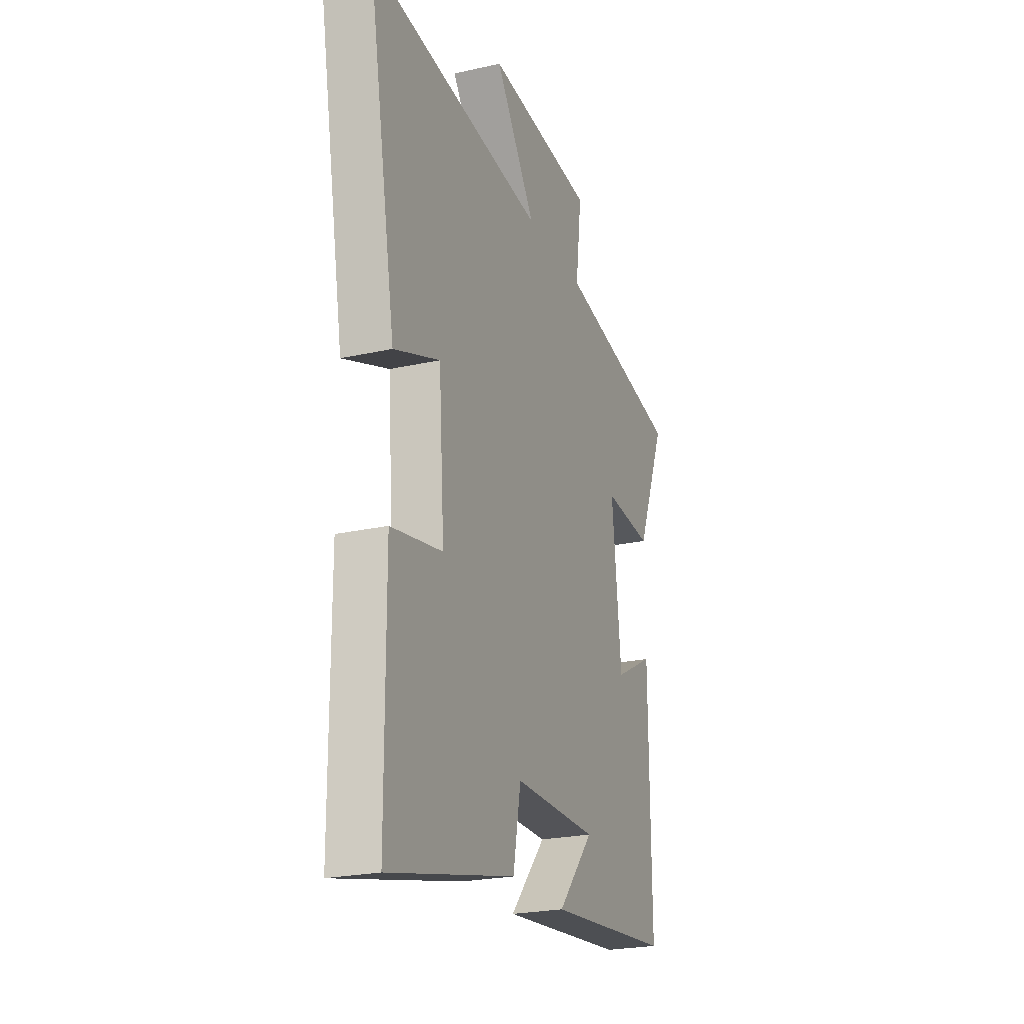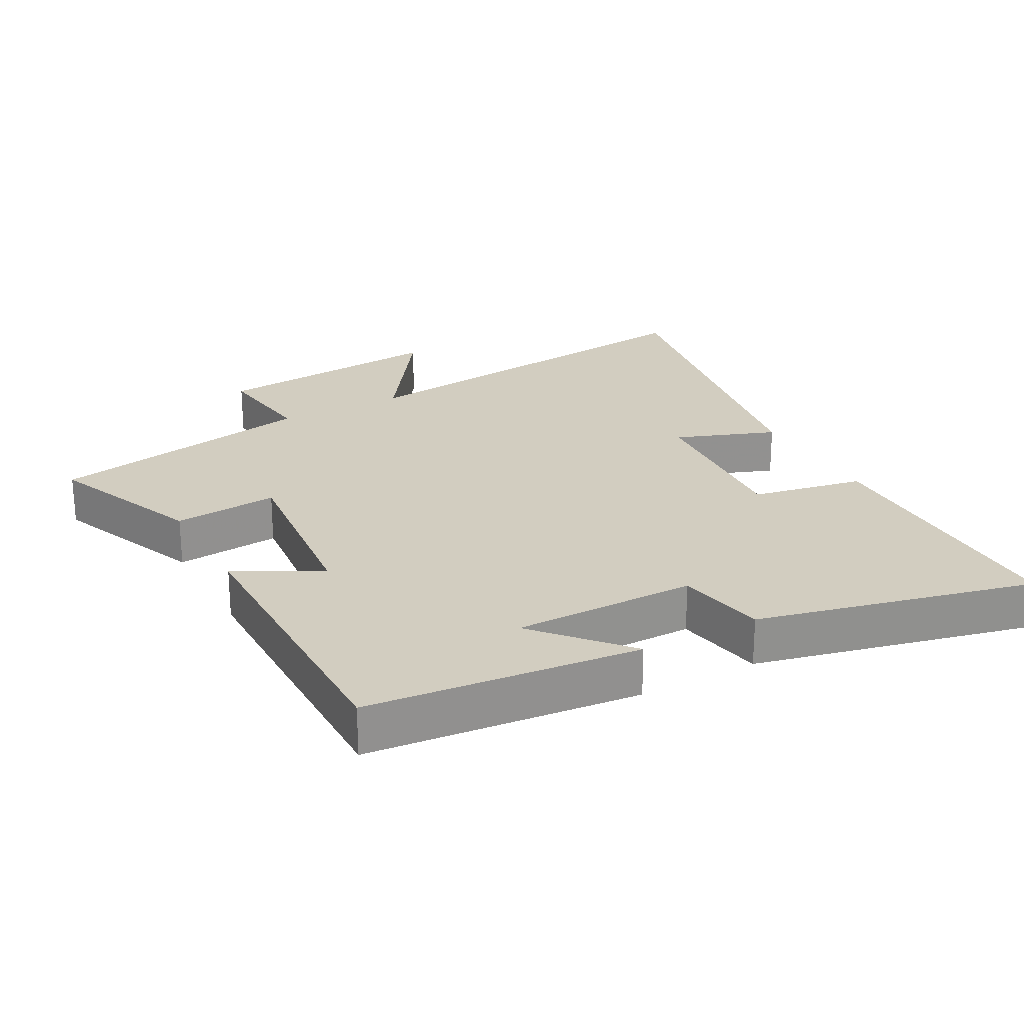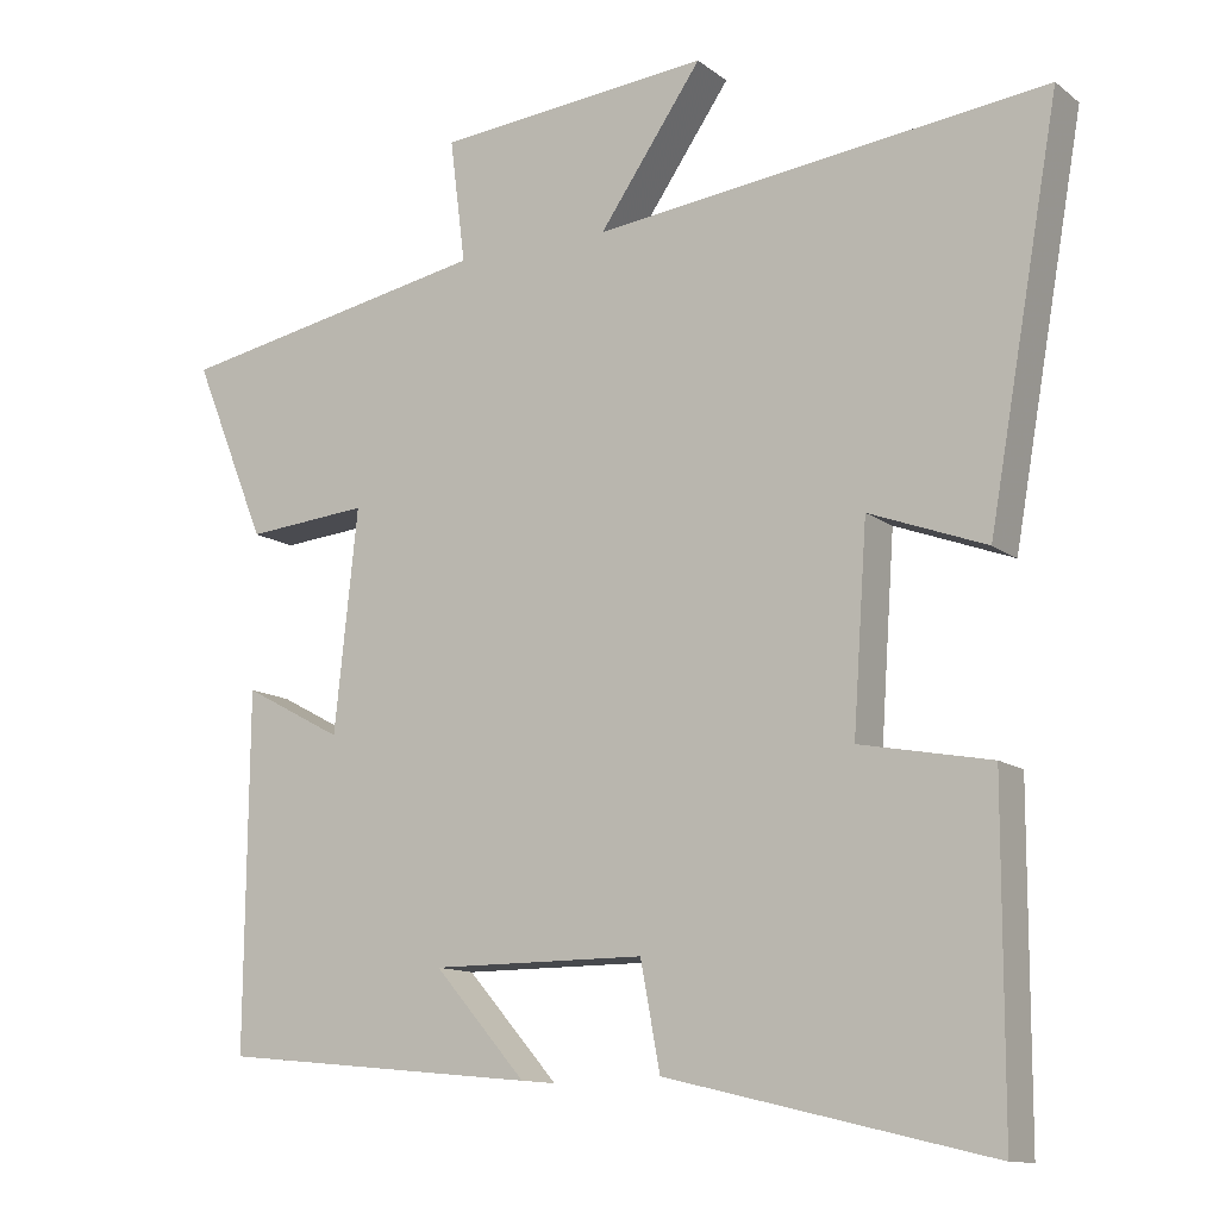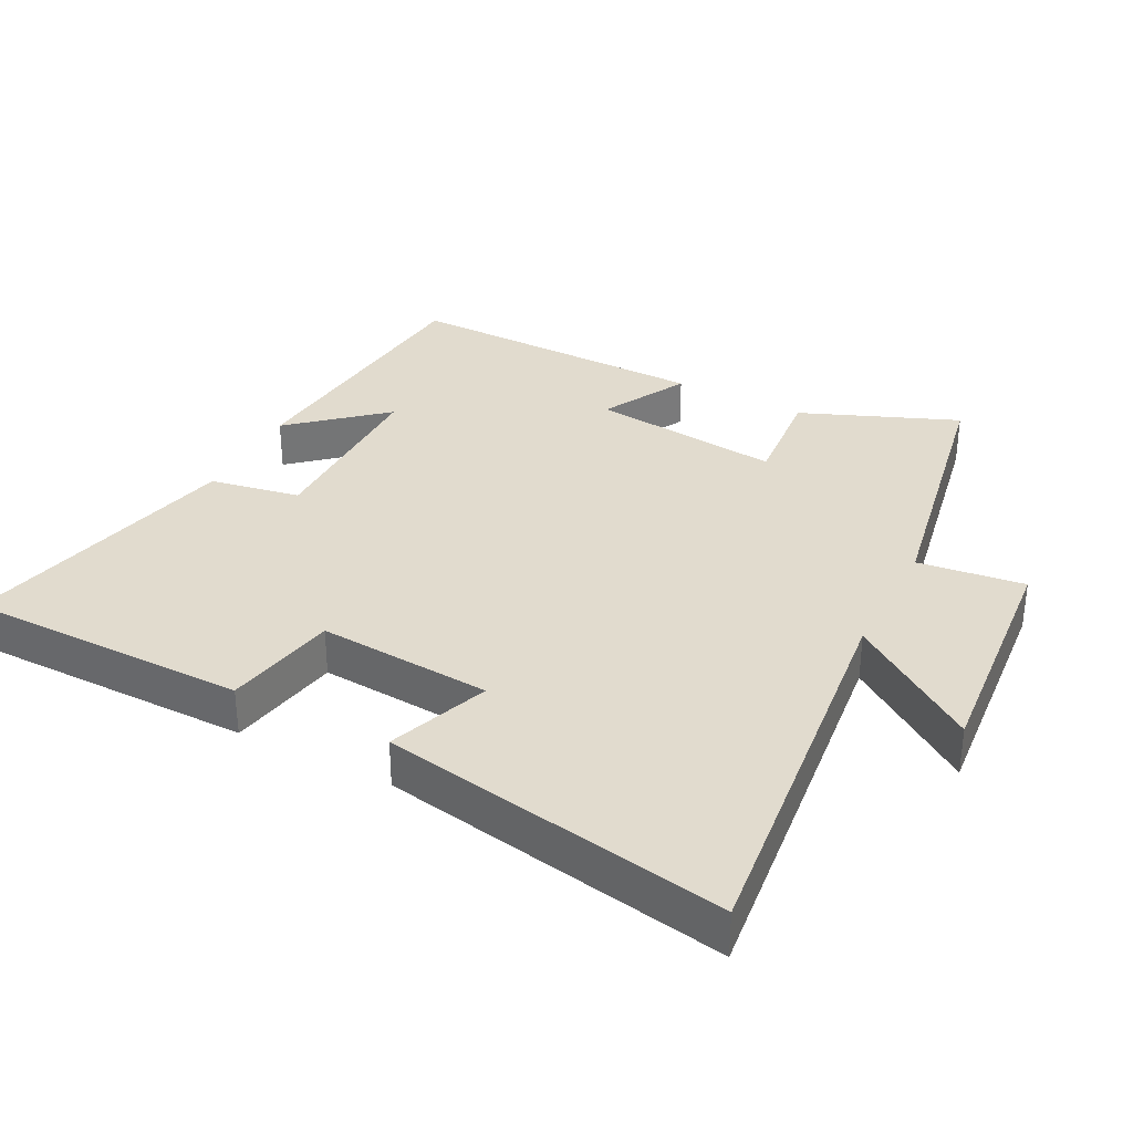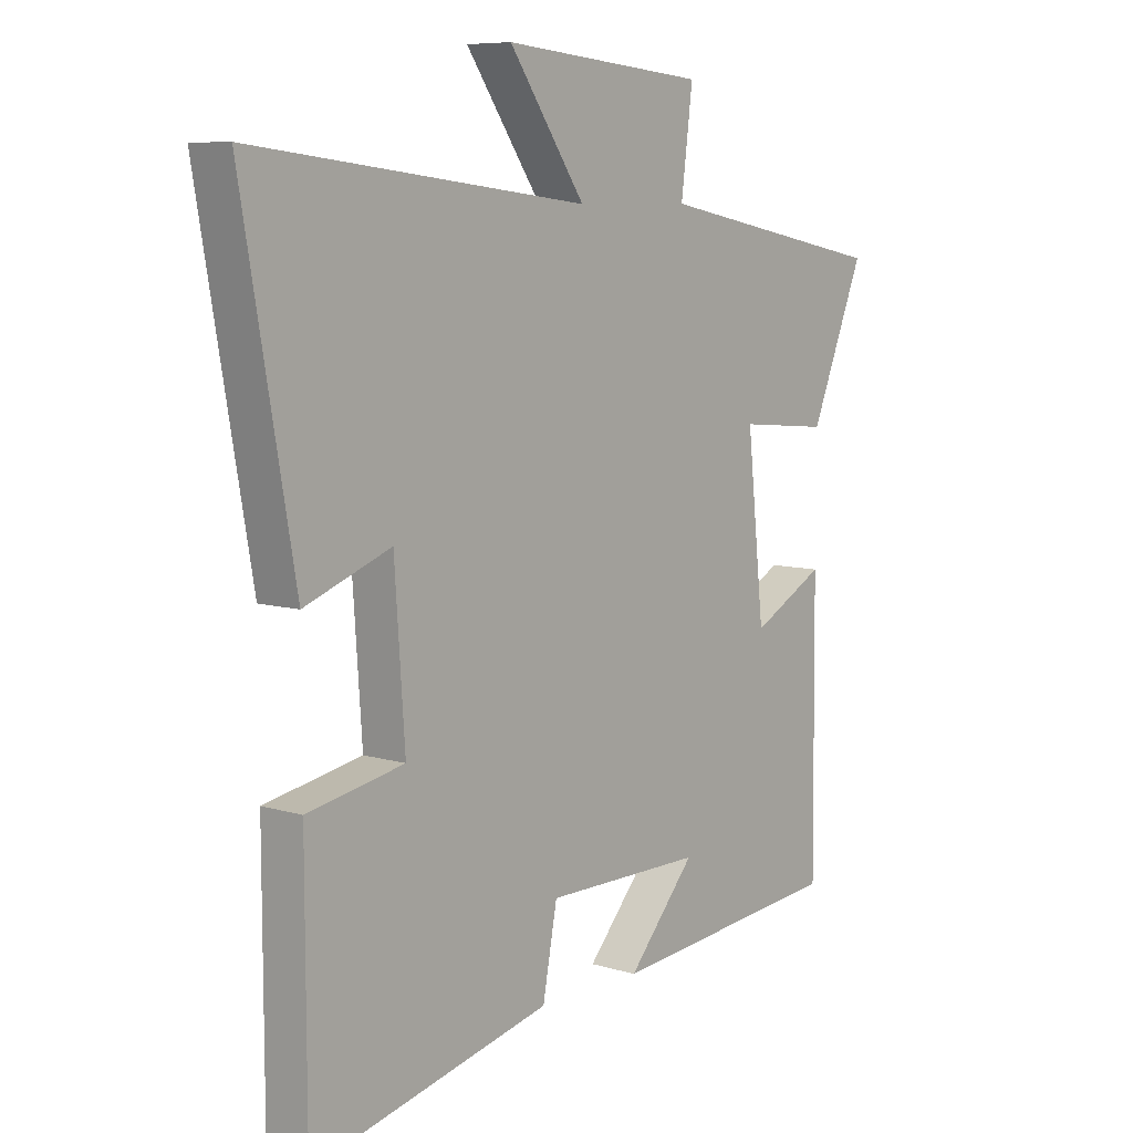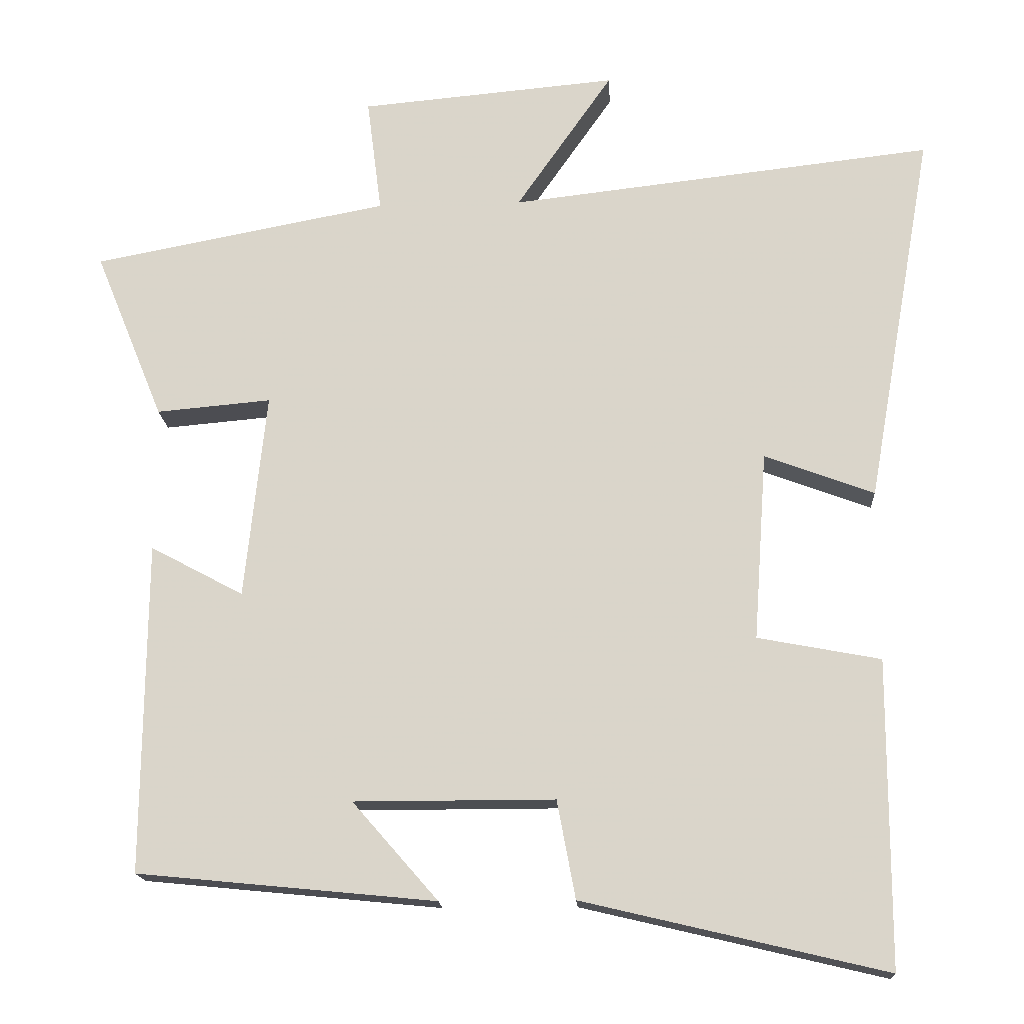
<metadata>
{"format":"obj","ext":"obj","renderer":"f3d","projection":"perspective","resolution":1024,"background":"white","views":[{"elev":-23.4,"azim":-69.2,"up":"+Z"},{"elev":24.4,"azim":151.4,"up":"+Y"},{"elev":-12.2,"azim":-149.0,"up":"+Z"},{"elev":33.9,"azim":-62.6,"up":"+Y"},{"elev":7.9,"azim":-49.9,"up":"+Z"},{"elev":-16.7,"azim":-176.7,"up":"+Z"}]}
</metadata>
<code>
v -0.499 0.07 -0.598
v -0.5 0.07 -0.18
v -0.332 0.07 -0.148
v -0.35 0.07 0.11
v -0.5 0.07 0.054
v -0.591 0.07 0.567
v -0.01 0.07 0.5
v -0.142 0.07 0.69
v 0.21 0.07 0.658
v 0.19 0.07 0.5
v 0.594 0.07 0.423
v 0.5 0.07 0.192
v 0.343 0.07 0.206
v 0.373 0.07 -0.076
v 0.5 0.07 -0.008
v 0.504 0.07 -0.46
v 0.097 0.07 -0.5
v 0.214 0.07 -0.366
v -0.06 0.07 -0.366
v -0.085 0.07 -0.5
v -0.499 0 -0.598
v -0.5 0 -0.18
v -0.332 0 -0.148
v -0.35 0 0.11
v -0.5 0 0.054
v -0.591 0 0.567
v -0.01 0 0.5
v -0.142 0 0.69
v 0.21 0 0.658
v 0.19 0 0.5
v 0.594 0 0.423
v 0.5 0 0.192
v 0.343 0 0.206
v 0.373 0 -0.076
v 0.5 0 -0.008
v 0.504 0 -0.46
v 0.097 0 -0.5
v 0.214 0 -0.366
v -0.06 0 -0.366
v -0.085 0 -0.5
f 1 2 3
f 20 1 3
f 19 20 3
f 18 19 3 4
f 16 17 18
f 14 15 16 18
f 13 14 18 4
f 10 11 12 13
f 10 13 4
f 7 8 9 10
f 7 10 4 5
f 5 6 7
f 23 22 21
f 23 21 40
f 23 40 39
f 24 23 39 38
f 38 37 36
f 38 36 35 34
f 24 38 34 33
f 33 32 31 30
f 24 33 30
f 30 29 28 27
f 25 24 30 27
f 27 26 25
f 1 21 22 2
f 2 22 23 3
f 3 23 24 4
f 4 24 25 5
f 5 25 26 6
f 6 26 27 7
f 7 27 28 8
f 8 28 29 9
f 9 29 30 10
f 10 30 31 11
f 11 31 32 12
f 12 32 33 13
f 13 33 34 14
f 14 34 35 15
f 15 35 36 16
f 16 36 37 17
f 17 37 38 18
f 18 38 39 19
f 19 39 40 20
f 20 40 21 1

</code>
